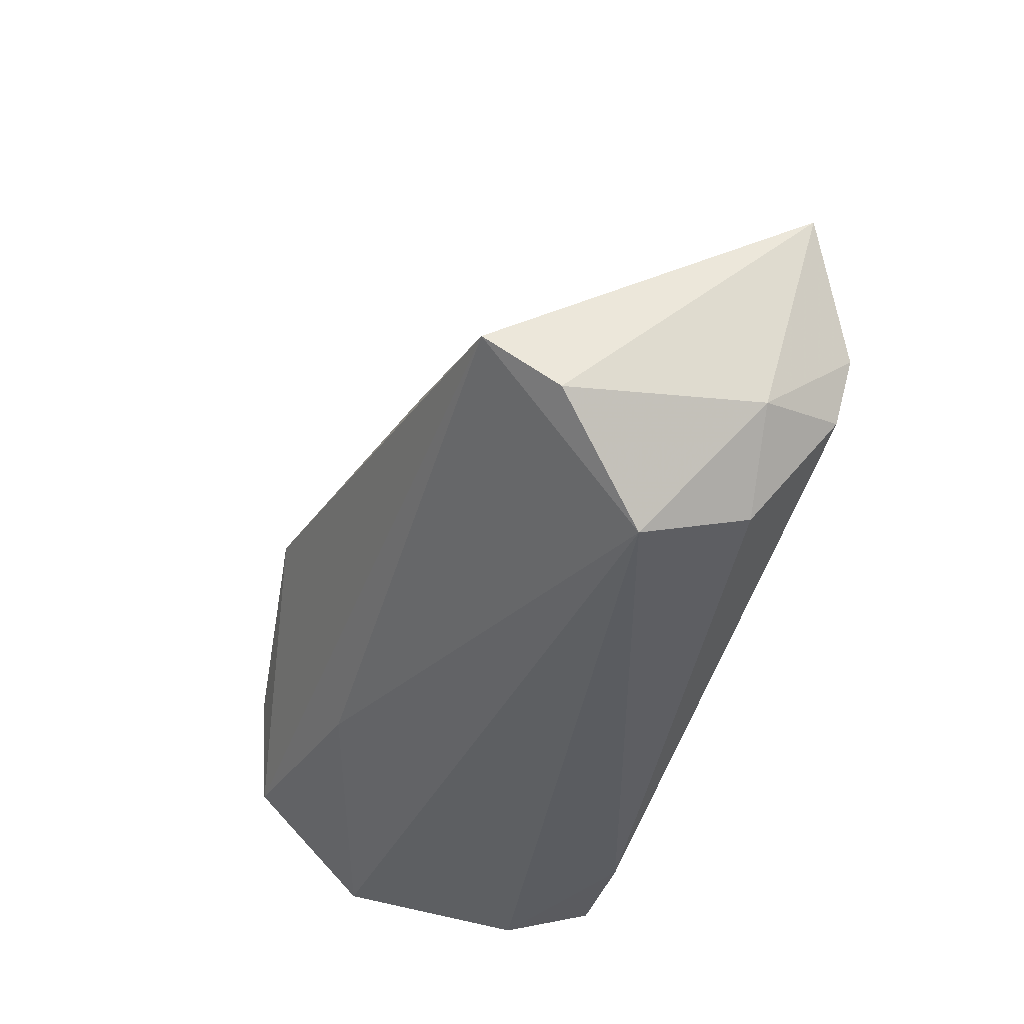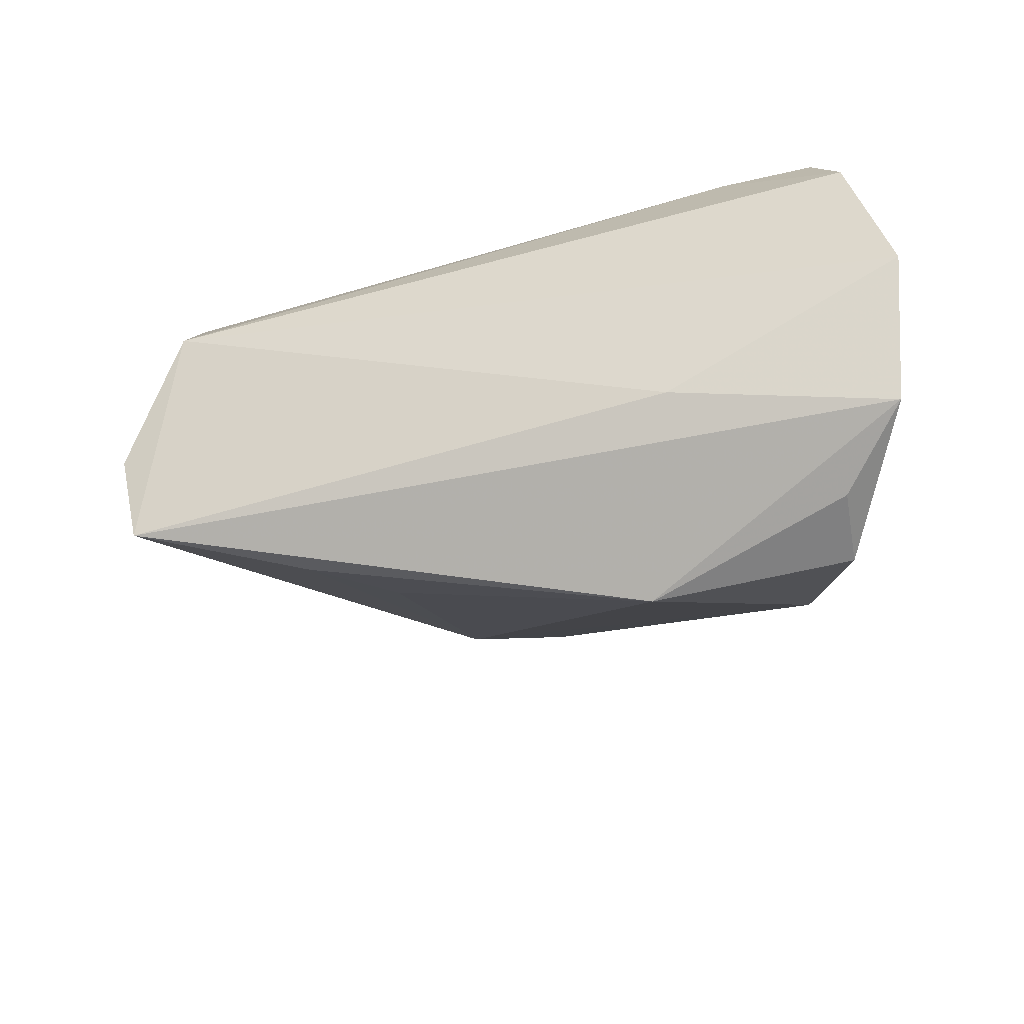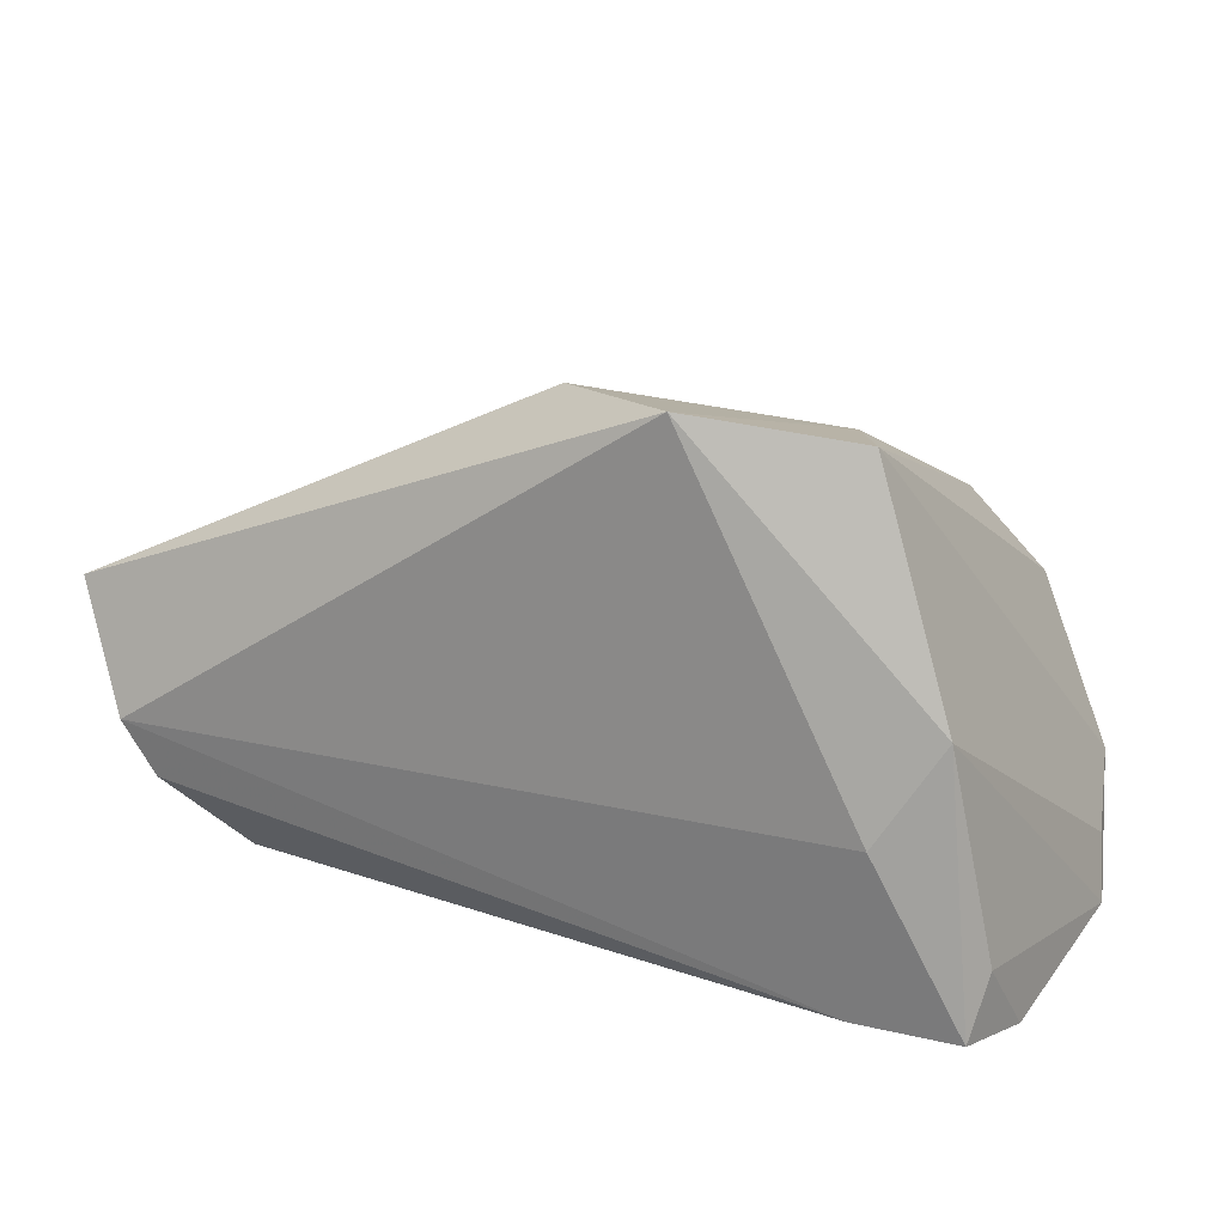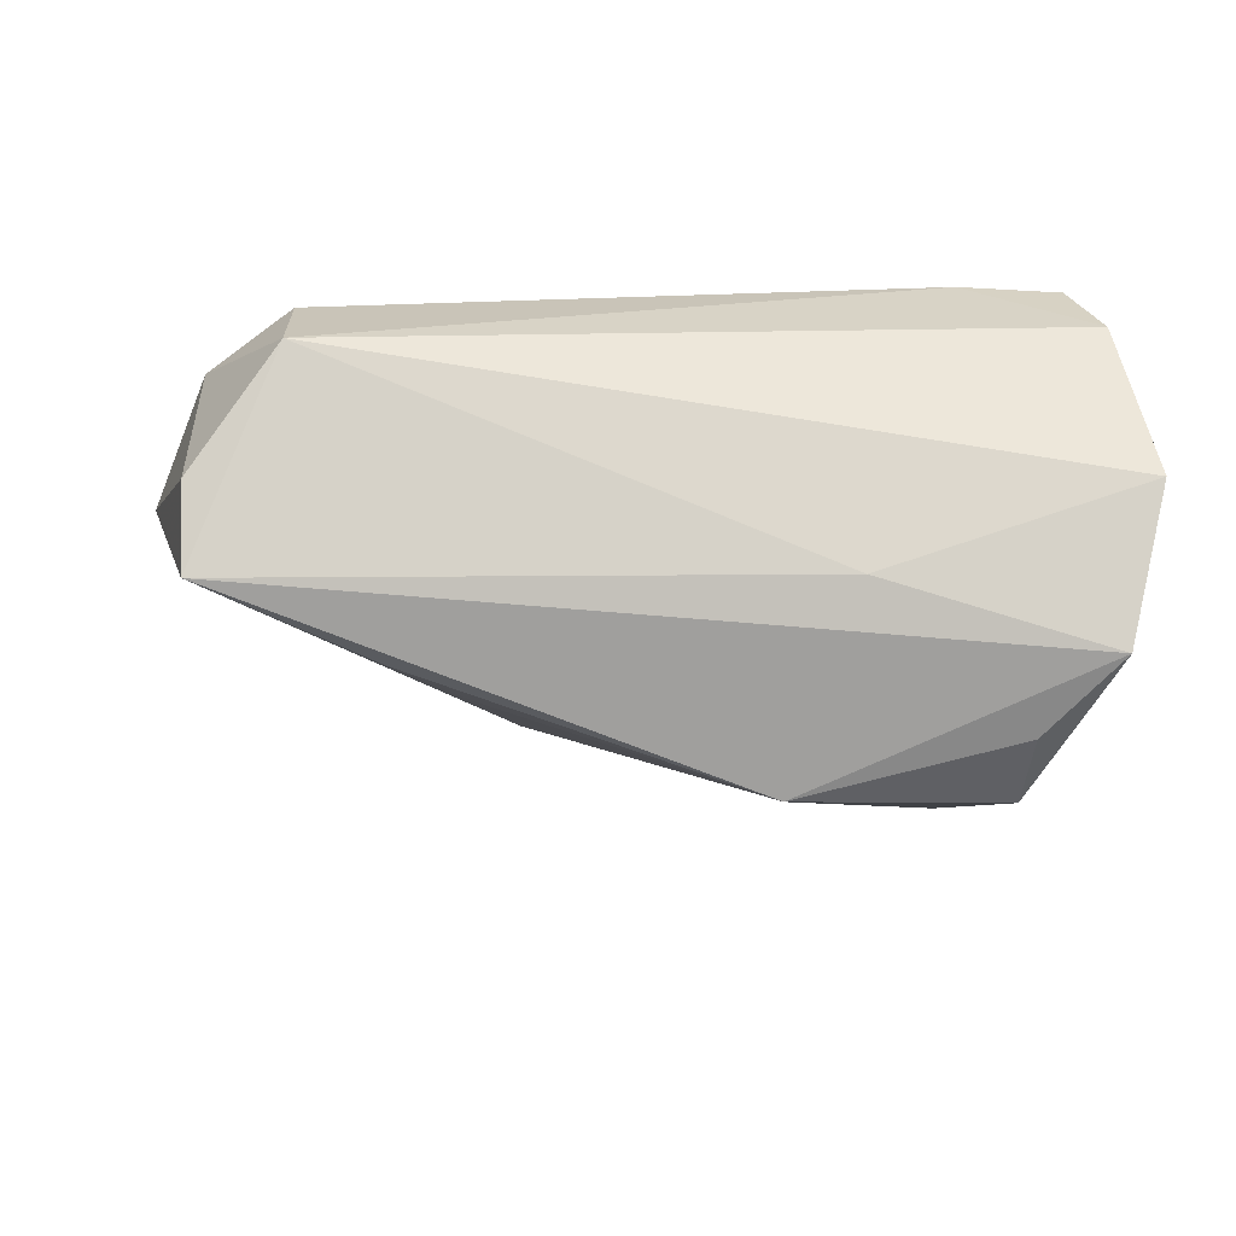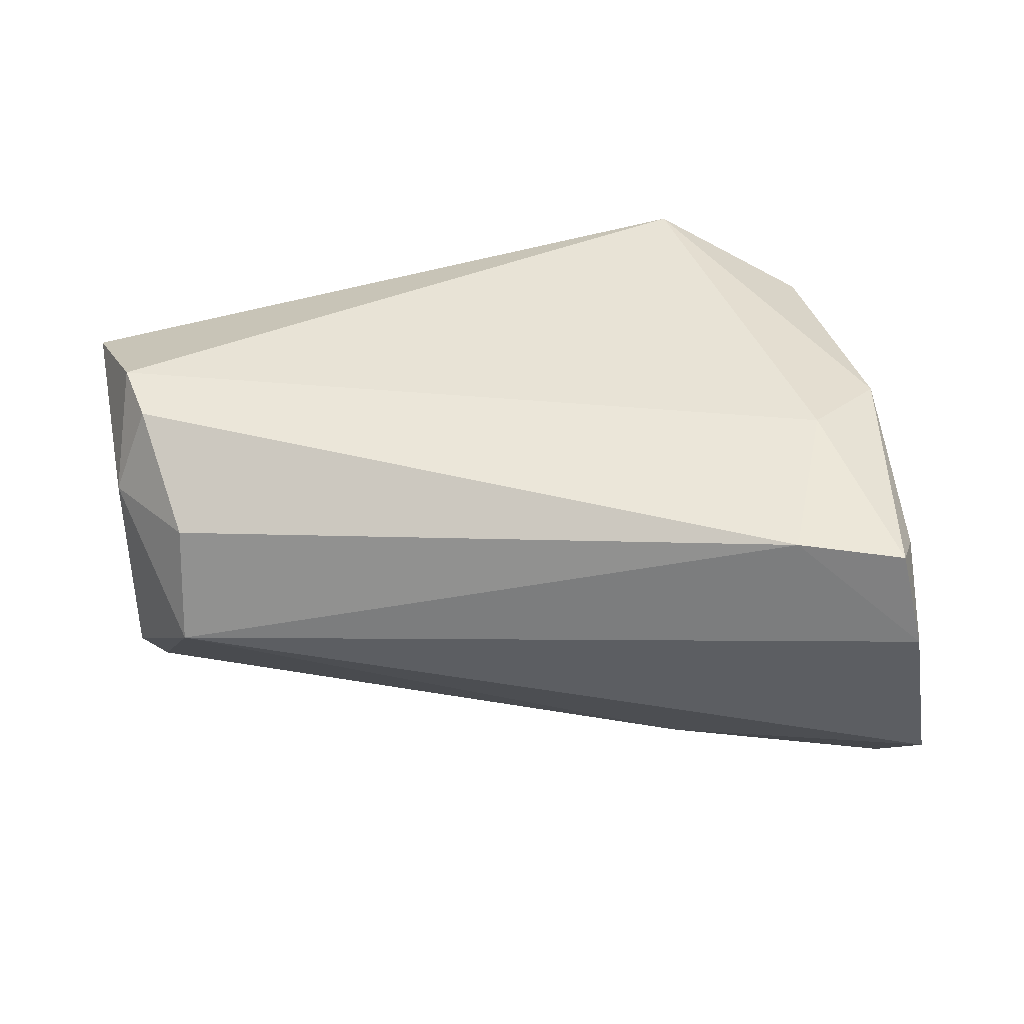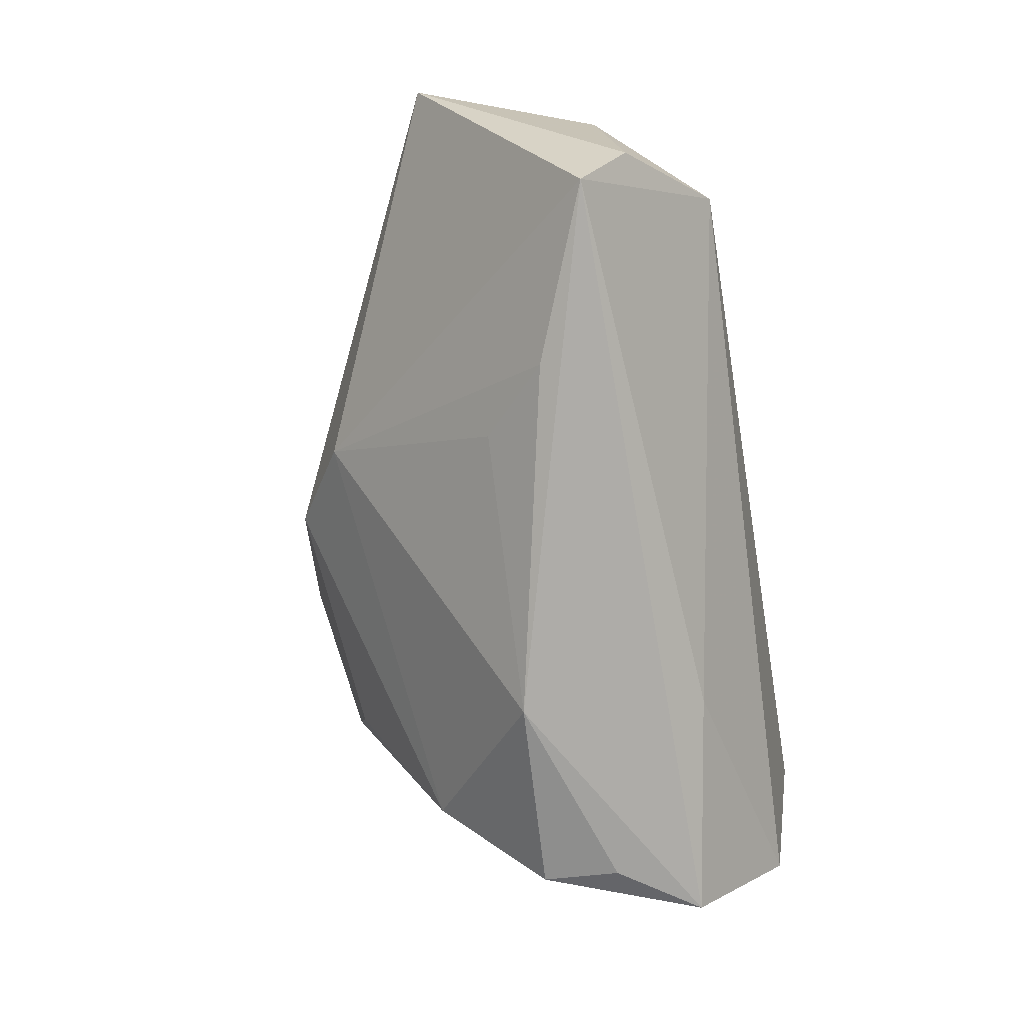
<metadata>
{"format":"obj","ext":"obj","renderer":"f3d","projection":"perspective","resolution":1024,"background":"white","views":[{"elev":-40.7,"azim":-105.7,"up":"+Y"},{"elev":-61.1,"azim":12.9,"up":"+Z"},{"elev":21.2,"azim":23.1,"up":"+Y"},{"elev":-50.6,"azim":-3.2,"up":"+Z"},{"elev":41.6,"azim":6.8,"up":"+Z"},{"elev":-71.5,"azim":-80.3,"up":"+Z"}]}
</metadata>
<code>
v 0.05238 -0.02427 -0.01444
v 0.01979 -0.01658 -0.02415
v -0.05474 -0.01759 -0.01389
v -0.04463 -0.02849 -0.001734
v 0.04572 -0.0259 0.02003
v 0.04881 -0.02849 0.008691
v -0.02183 0.006339 -0.02156
v 0.04225 0.008013 0.01912
v 0.02562 0.03389 0.0009758
v 0.03927 0.0089 -0.03183
v -0.05559 -0.01455 0.0111
v 0.04707 -0.01858 0.01611
v 0.0397 -0.00111 -0.03226
v 0.05098 -0.01715 -0.01802
v -0.06378 0.009776 0.01611
v -0.05557 -0.004754 0.02272
v -0.04496 -0.02359 0.0123
v -0.01679 0.03027 0.001259
v 0.03483 -0.004055 0.02272
v 0.01243 0.04024 0.02272
v 0.0319 0.0367 0.01476
v 0.03294 0.0226 -0.01887
v 0.04846 -0.01177 -0.02976
v -0.004816 0.03782 0.009323
v -0.05384 -0.01117 -0.0232
v -0.05171 -0.01178 0.02174
v 0.03287 -0.02567 0.02054
v -0.03148 -0.002202 -0.02589
v 0.01264 0.007435 -0.03473
f 29 23 25
f 15 16 20
f 12 6 1
f 1 8 12
f 6 4 1
f 20 16 19
f 19 8 20
f 3 15 25
f 25 4 3
f 14 1 23
f 8 1 14
f 25 23 2
f 23 1 2
f 2 4 25
f 2 1 4
f 29 22 10
f 20 8 21
f 21 10 22
f 23 10 21
f 21 14 23
f 8 14 21
f 12 8 5
f 8 19 5
f 5 6 12
f 24 15 20
f 16 15 11
f 15 3 11
f 11 26 16
f 11 3 4
f 4 17 11
f 11 17 26
f 23 29 13
f 13 10 23
f 29 10 13
f 27 19 16
f 27 5 19
f 16 26 27
f 26 17 27
f 27 17 4
f 27 4 6
f 6 5 27
f 28 29 25
f 28 7 29
f 9 21 22
f 22 24 9
f 20 21 9
f 9 24 20
f 18 22 29
f 18 24 22
f 29 7 18
f 18 28 25
f 7 28 18
f 25 15 18
f 15 24 18

</code>
